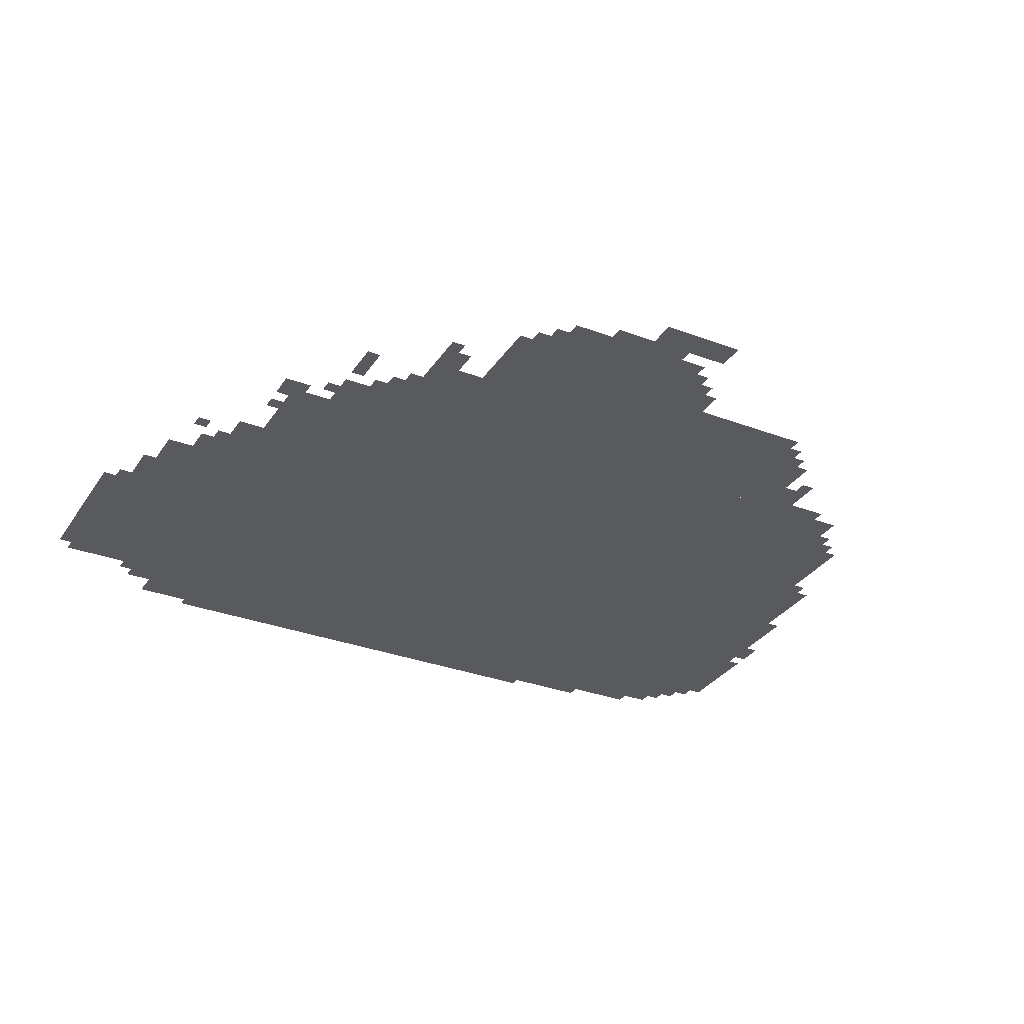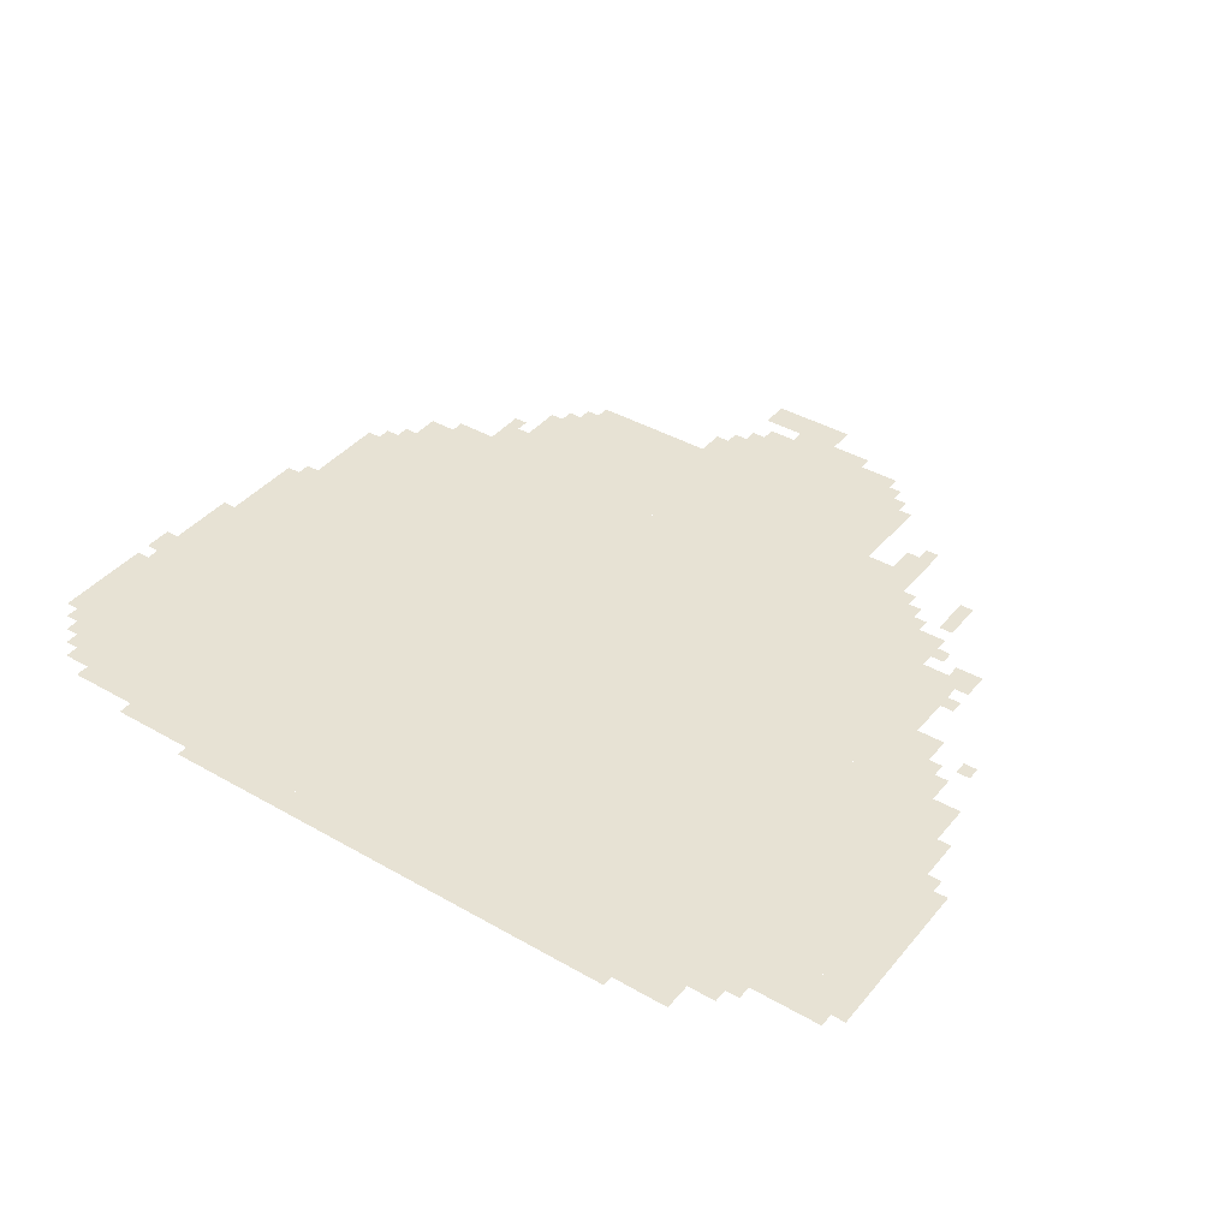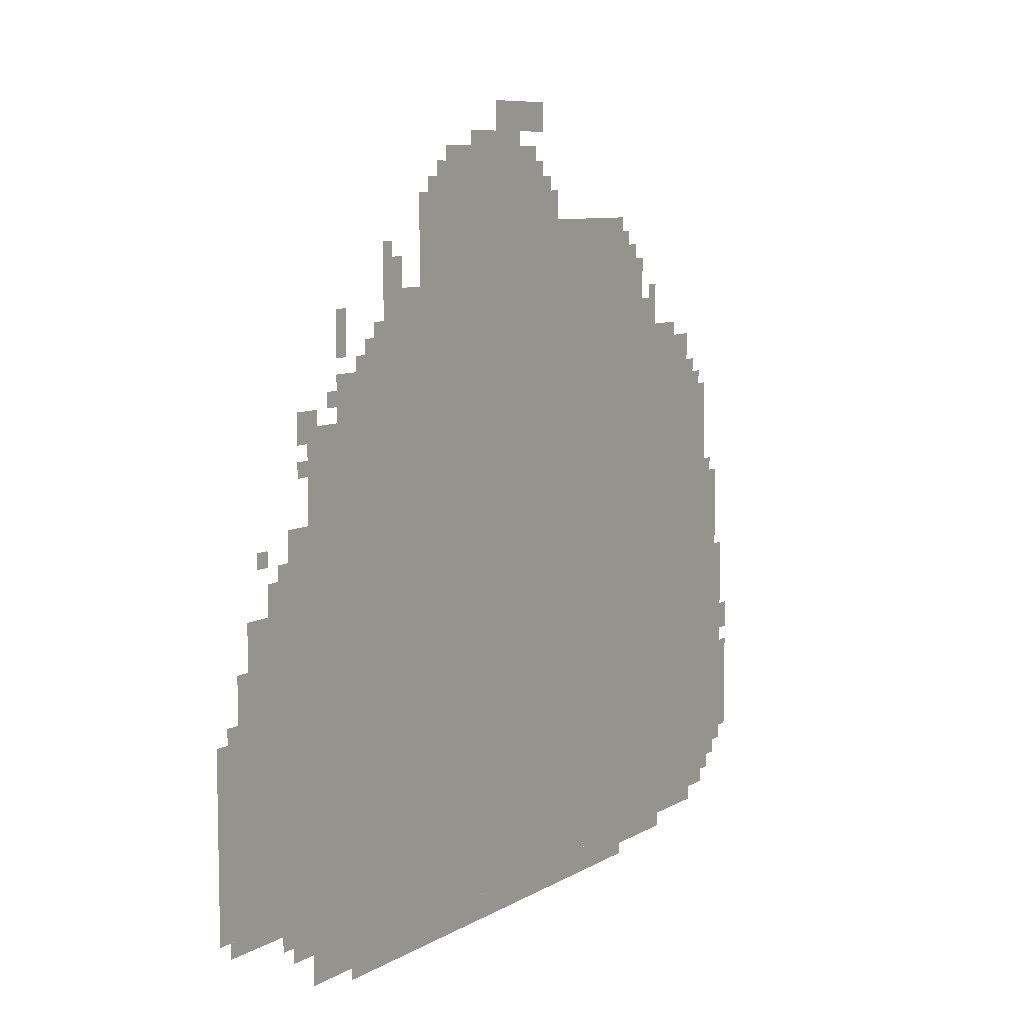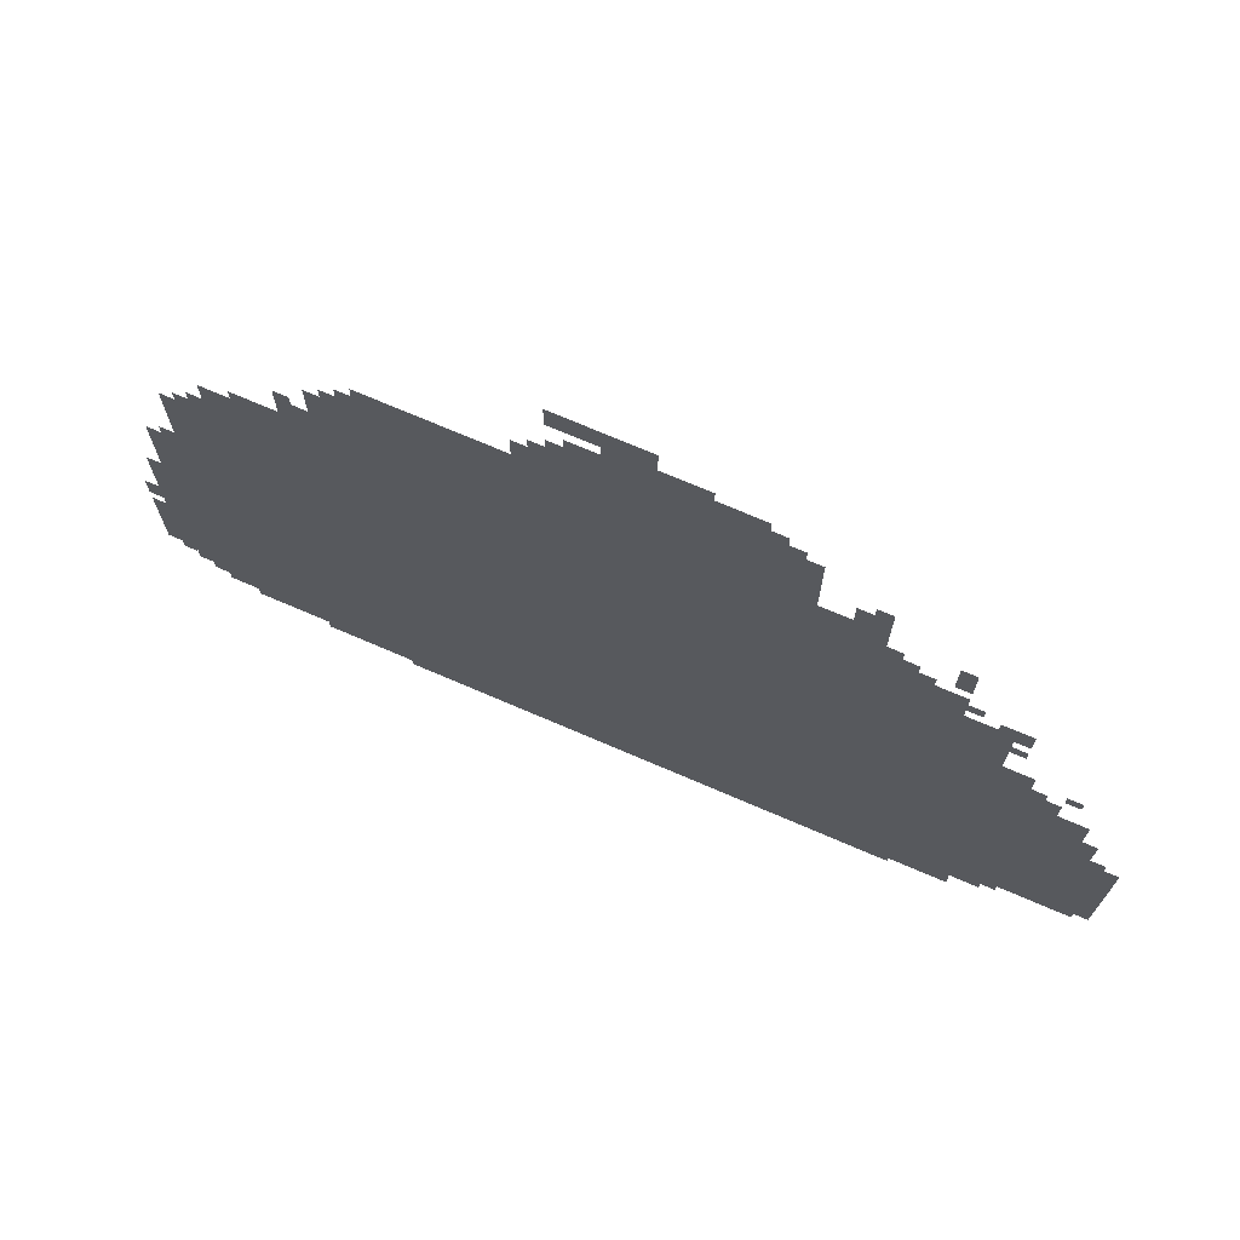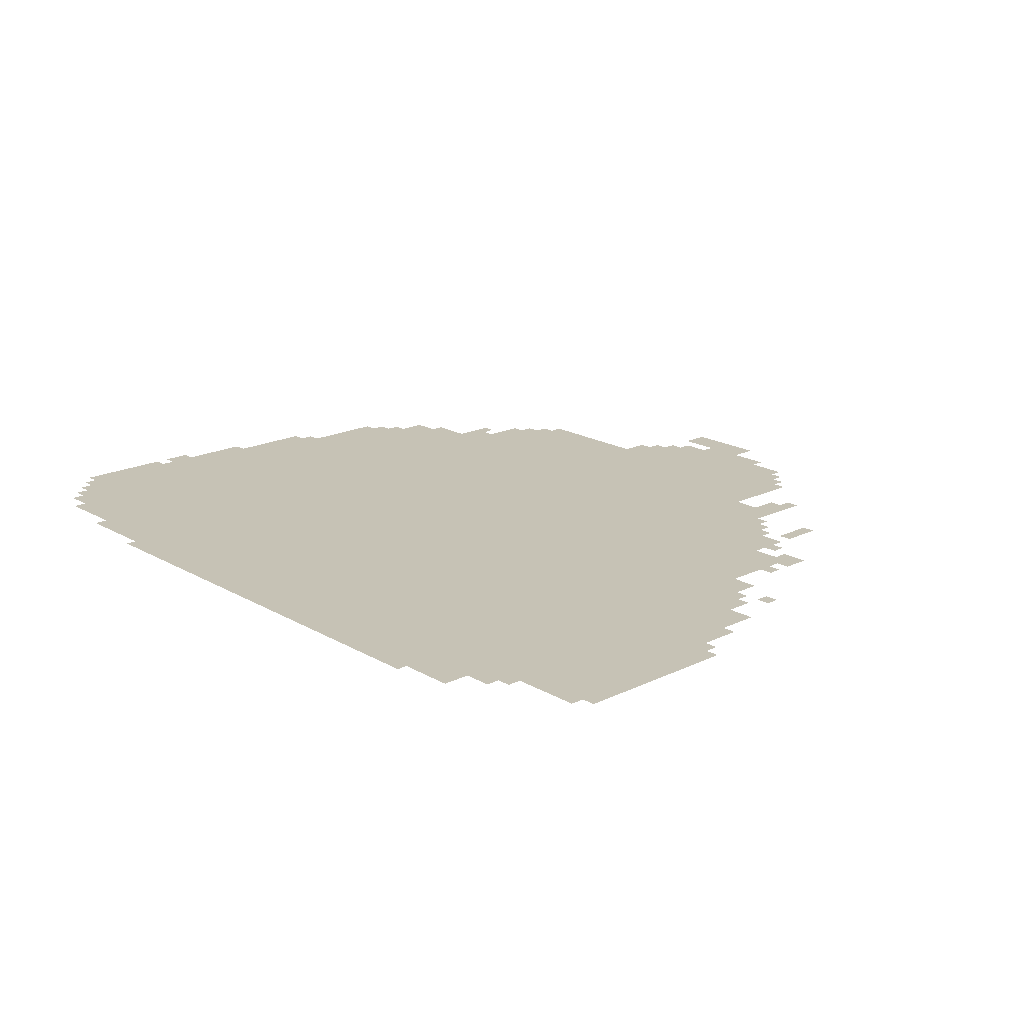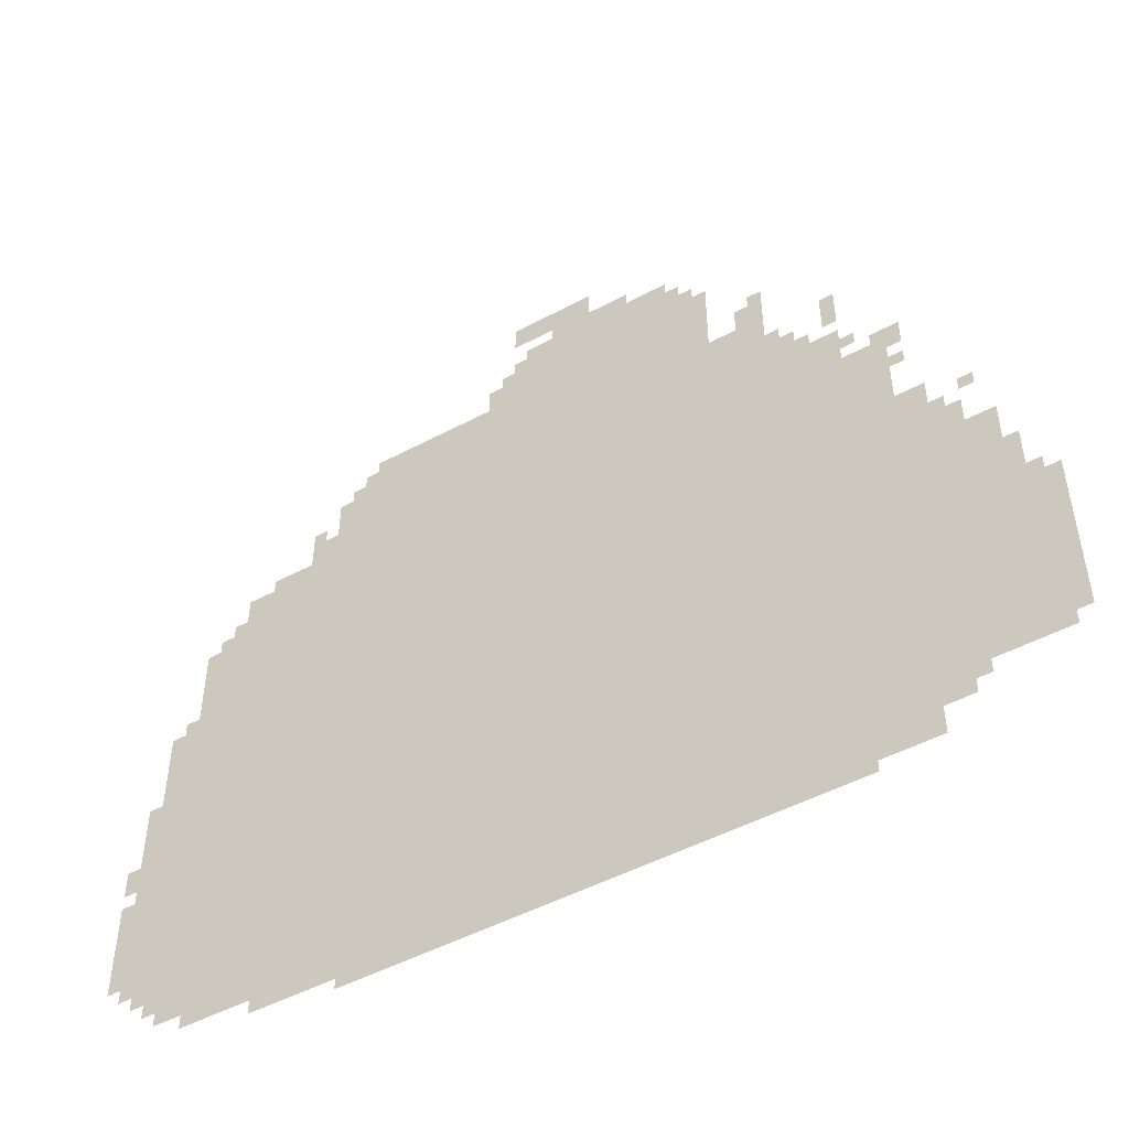
<metadata>
{"format":"obj","ext":"obj","renderer":"f3d","projection":"perspective","resolution":1024,"background":"white","views":[{"elev":-31.7,"azim":151.9,"up":"+Z"},{"elev":39.9,"azim":35.4,"up":"+Z"},{"elev":8.1,"azim":122.5,"up":"+Y"},{"elev":72.1,"azim":23.3,"up":"+Y"},{"elev":18.9,"azim":47.5,"up":"+Z"},{"elev":-49.6,"azim":30.5,"up":"+Y"}]}
</metadata>
<code>
g haitunhao-mesh
v -384 57 0
v -384 1241 0
v -1120 1241 0
v -1120 57 0
v -1120 57 0
v -1120 1241 0
v -1824 1241 0
v -1824 57 0
v -1088 1241 0
v -1088 1529 0
v -1504 1529 0
v -1504 1241 0
v -672 1241 0
v -672 1529 0
v -1088 1529 0
v -1088 1241 0
v -96 153 0
v -96 473 0
v -384 473 0
v -384 153 0
v -96 473 0
v -96 793 0
v -384 793 0
v -384 473 0
v -1824 505 0
v -1824 889 0
v -1984 889 0
v -1984 505 0
v -768 1529 0
v -768 1689 0
v -1120 1689 0
v -1120 1529 0
v -1824 153 0
v -1824 505 0
v -1984 505 0
v -1984 153 0
v -960 0 0
v -960 57 0
v -1504 57 0
v -1504 0 0
v -416 0 0
v -416 57 0
v -960 57 0
v -960 0 0
v -1824 889 0
v -1824 1113 0
v -1920 1113 0
v -1920 889 0
v -544 1241 0
v -544 1401 0
v -672 1401 0
v -672 1241 0
v 0 377 0
v 0 569 0
v -96 569 0
v -96 377 0
v -1504 1241 0
v -1504 1433 0
v -1600 1433 0
v -1600 1241 0
v 0 185 0
v 0 377 0
v -96 377 0
v -96 185 0
v -288 953 0
v -288 1145 0
v -384 1145 0
v -384 953 0
v -288 793 0
v -288 953 0
v -384 953 0
v -384 793 0
v -288 25 0
v -288 153 0
v -384 153 0
v -384 25 0
v -1984 185 0
v -1984 441 0
v -2016 441 0
v -2016 185 0
v -1984 441 0
v -1984 697 0
v -2016 697 0
v -2016 441 0
v -1600 1241 0
v -1600 1337 0
v -1664 1337 0
v -1664 1241 0
v -1120 1529 0
v -1120 1625 0
v -1184 1625 0
v -1184 1529 0
v -704 1529 0
v -704 1625 0
v -768 1625 0
v -768 1529 0
v -1056 1721 0
v -1056 1785 0
v -1152 1785 0
v -1152 1721 0
v -224 857 0
v -224 953 0
v -288 953 0
v -288 857 0
v -960 1721 0
v -960 1785 0
v -1056 1785 0
v -1056 1721 0
v -224 89 0
v -224 153 0
v -288 153 0
v -288 89 0
v -160 793 0
v -160 857 0
v -224 857 0
v -224 793 0
v -480 1241 0
v -480 1305 0
v -544 1305 0
v -544 1241 0
v -544 1401 0
v -544 1465 0
v -608 1465 0
v -608 1401 0
v -224 793 0
v -224 857 0
v -288 857 0
v -288 793 0
v -2016 313 0
v -2016 441 0
v -2047 441 0
v -2047 313 0
v -2016 217 0
v -2016 313 0
v -2047 313 0
v -2047 217 0
v -960 1689 0
v -960 1721 0
v -1056 1721 0
v -1056 1689 0
v -1504 25 0
v -1504 57 0
v -1600 57 0
v -1600 25 0
v -1600 25 0
v -1600 57 0
v -1696 57 0
v -1696 25 0
v -864 1689 0
v -864 1721 0
v -960 1721 0
v -960 1689 0
v -1504 1433 0
v -1504 1497 0
v -1536 1497 0
v -1536 1433 0
v -1184 1529 0
v -1184 1593 0
v -1216 1593 0
v -1216 1529 0
v -1824 89 0
v -1824 121 0
v -1888 121 0
v -1888 89 0
v -672 1529 0
v -672 1593 0
v -704 1593 0
v -704 1529 0
v -2016 473 0
v -2016 537 0
v -2047 537 0
v -2047 473 0
v -32 153 0
v -32 185 0
v -96 185 0
v -96 153 0
v -256 1113 0
v -256 1177 0
v -288 1177 0
v -288 1113 0
v -1824 1113 0
v -1824 1177 0
v -1856 1177 0
v -1856 1113 0
v -1888 121 0
v -1888 153 0
v -1952 153 0
v -1952 121 0
v -384 1305 0
v -384 1369 0
v -416 1369 0
v -416 1305 0
v -64 633 0
v -64 697 0
v -96 697 0
v -96 633 0
v -1824 121 0
v -1824 153 0
v -1888 153 0
v -1888 121 0
v -64 569 0
v -64 633 0
v -96 633 0
v -96 569 0
v -1664 1241 0
v -1664 1273 0
v -1728 1273 0
v -1728 1241 0
v -1920 889 0
v -1920 921 0
v -1952 921 0
v -1952 889 0
v -128 889 0
v -128 921 0
v -160 921 0
v -160 889 0
v -1856 1113 0
v -1856 1145 0
v -1888 1145 0
v -1888 1113 0
v -288 1145 0
v -288 1177 0
v -320 1177 0
v -320 1145 0
v -256 1049 0
v -256 1081 0
v -288 1081 0
v -288 1049 0
v -192 121 0
v -192 153 0
v -224 153 0
v -224 121 0
v -1824 57 0
v -1824 89 0
v -1856 89 0
v -1856 57 0
v -384 25 0
v -384 57 0
v -416 57 0
v -416 25 0
v -192 857 0
v -192 889 0
v -224 889 0
v -224 857 0
v -32 569 0
v -32 601 0
v -64 601 0
v -64 569 0
v -352 1177 0
v -352 1209 0
v -384 1209 0
v -384 1177 0
v -736 1625 0
v -736 1657 0
v -768 1657 0
v -768 1625 0
v -1120 1625 0
v -1120 1657 0
v -1152 1657 0
v -1152 1625 0
v -384 1273 0
v -384 1305 0
v -416 1305 0
v -416 1273 0
v -1728 1241 0
v -1728 1273 0
v -1760 1273 0
v -1760 1241 0
v -1888 89 0
v -1888 121 0
v -1920 121 0
v -1920 89 0
v -512 1305 0
v -512 1337 0
v -544 1337 0
v -544 1305 0
v -448 1241 0
v -448 1273 0
v -480 1273 0
v -480 1241 0
v -1632 1337 0
v -1632 1369 0
v -1664 1369 0
v -1664 1337 0
v -544 1465 0
v -544 1497 0
v -576 1497 0
v -576 1465 0
v -1536 1433 0
v -1536 1465 0
v -1568 1465 0
v -1568 1433 0
g haitunhao-mesh_0
f 3 2 1
f 1 4 3
f 7 6 5
f 5 8 7
f 11 10 9
f 9 12 11
f 15 14 13
f 13 16 15
f 19 18 17
f 17 20 19
f 23 22 21
f 21 24 23
f 27 26 25
f 25 28 27
f 31 30 29
f 29 32 31
f 35 34 33
f 33 36 35
f 39 38 37
f 37 40 39
f 43 42 41
f 41 44 43
f 47 46 45
f 45 48 47
f 51 50 49
f 49 52 51
f 55 54 53
f 53 56 55
f 59 58 57
f 57 60 59
f 63 62 61
f 61 64 63
f 67 66 65
f 65 68 67
f 71 70 69
f 69 72 71
f 75 74 73
f 73 76 75
f 79 78 77
f 77 80 79
f 83 82 81
f 81 84 83
f 87 86 85
f 85 88 87
f 91 90 89
f 89 92 91
f 95 94 93
f 93 96 95
f 99 98 97
f 97 100 99
f 103 102 101
f 101 104 103
f 107 106 105
f 105 108 107
f 111 110 109
f 109 112 111
f 115 114 113
f 113 116 115
f 119 118 117
f 117 120 119
f 123 122 121
f 121 124 123
f 127 126 125
f 125 128 127
f 131 130 129
f 129 132 131
f 135 134 133
f 133 136 135
f 139 138 137
f 137 140 139
f 143 142 141
f 141 144 143
f 147 146 145
f 145 148 147
f 151 150 149
f 149 152 151
f 155 154 153
f 153 156 155
f 159 158 157
f 157 160 159
f 163 162 161
f 161 164 163
f 167 166 165
f 165 168 167
f 171 170 169
f 169 172 171
f 175 174 173
f 173 176 175
f 179 178 177
f 177 180 179
f 183 182 181
f 181 184 183
f 187 186 185
f 185 188 187
f 191 190 189
f 189 192 191
f 195 194 193
f 193 196 195
f 199 198 197
f 197 200 199
f 203 202 201
f 201 204 203
f 207 206 205
f 205 208 207
f 211 210 209
f 209 212 211
f 215 214 213
f 213 216 215
f 219 218 217
f 217 220 219
f 223 222 221
f 221 224 223
f 227 226 225
f 225 228 227
f 231 230 229
f 229 232 231
f 235 234 233
f 233 236 235
f 239 238 237
f 237 240 239
f 243 242 241
f 241 244 243
f 247 246 245
f 245 248 247
f 251 250 249
f 249 252 251
f 255 254 253
f 253 256 255
f 259 258 257
f 257 260 259
f 263 262 261
f 261 264 263
f 267 266 265
f 265 268 267
f 271 270 269
f 269 272 271
f 275 274 273
f 273 276 275
f 279 278 277
f 277 280 279
f 283 282 281
f 281 284 283
f 287 286 285
f 285 288 287
f 291 290 289
f 289 292 291

</code>
